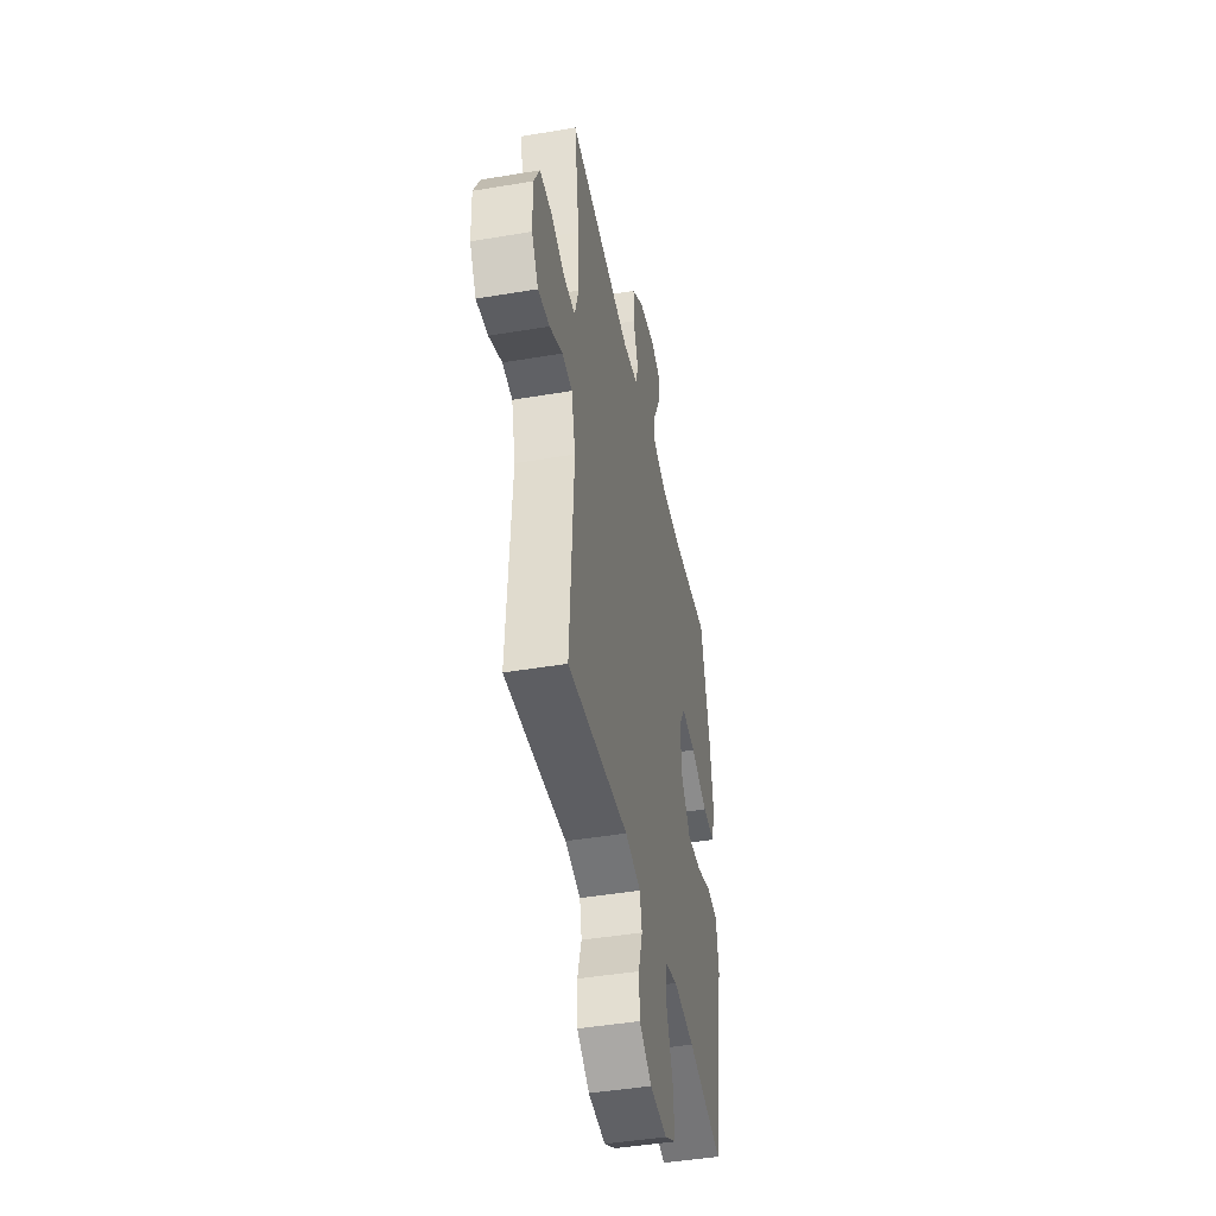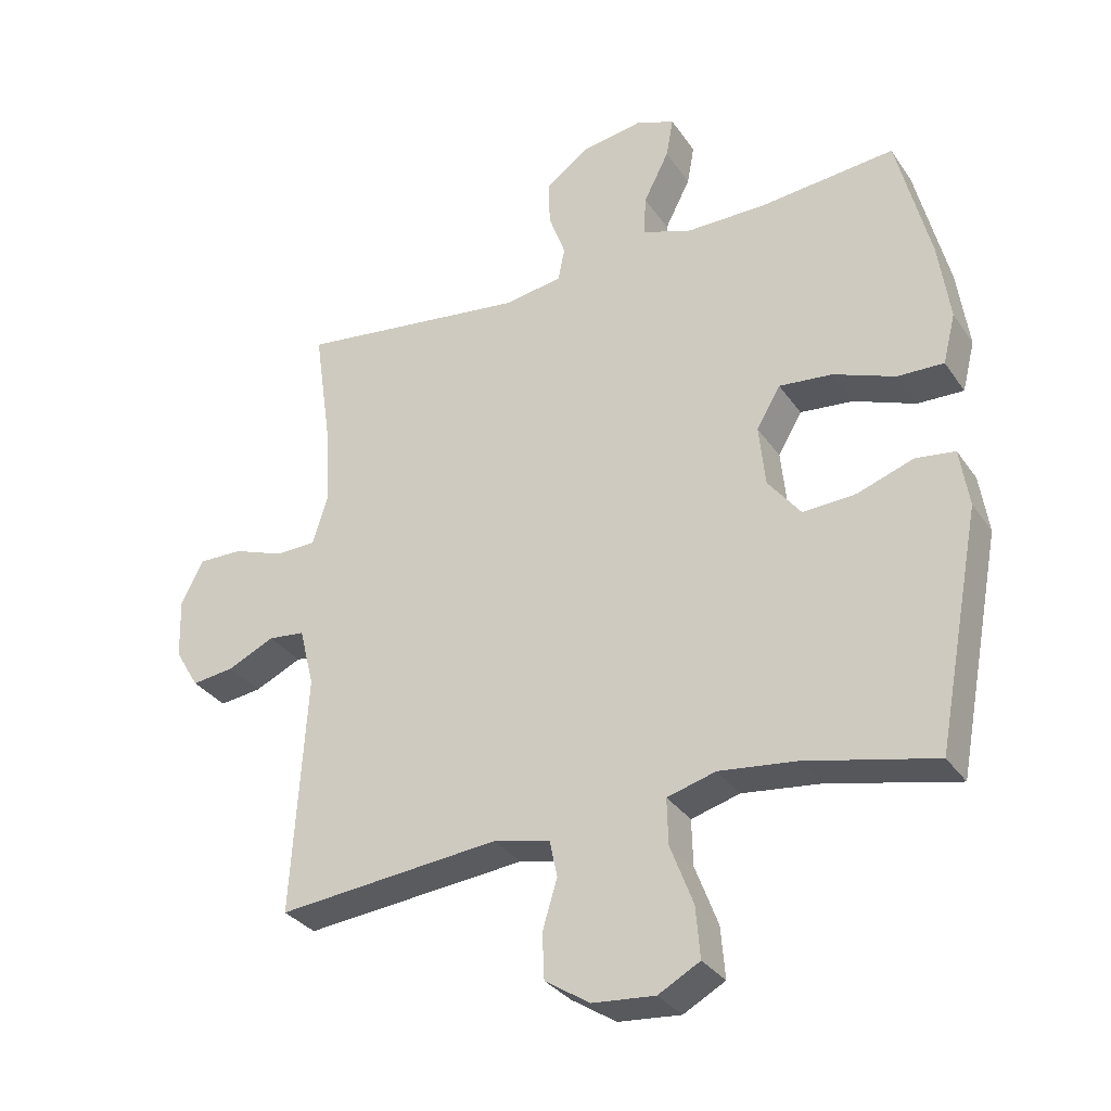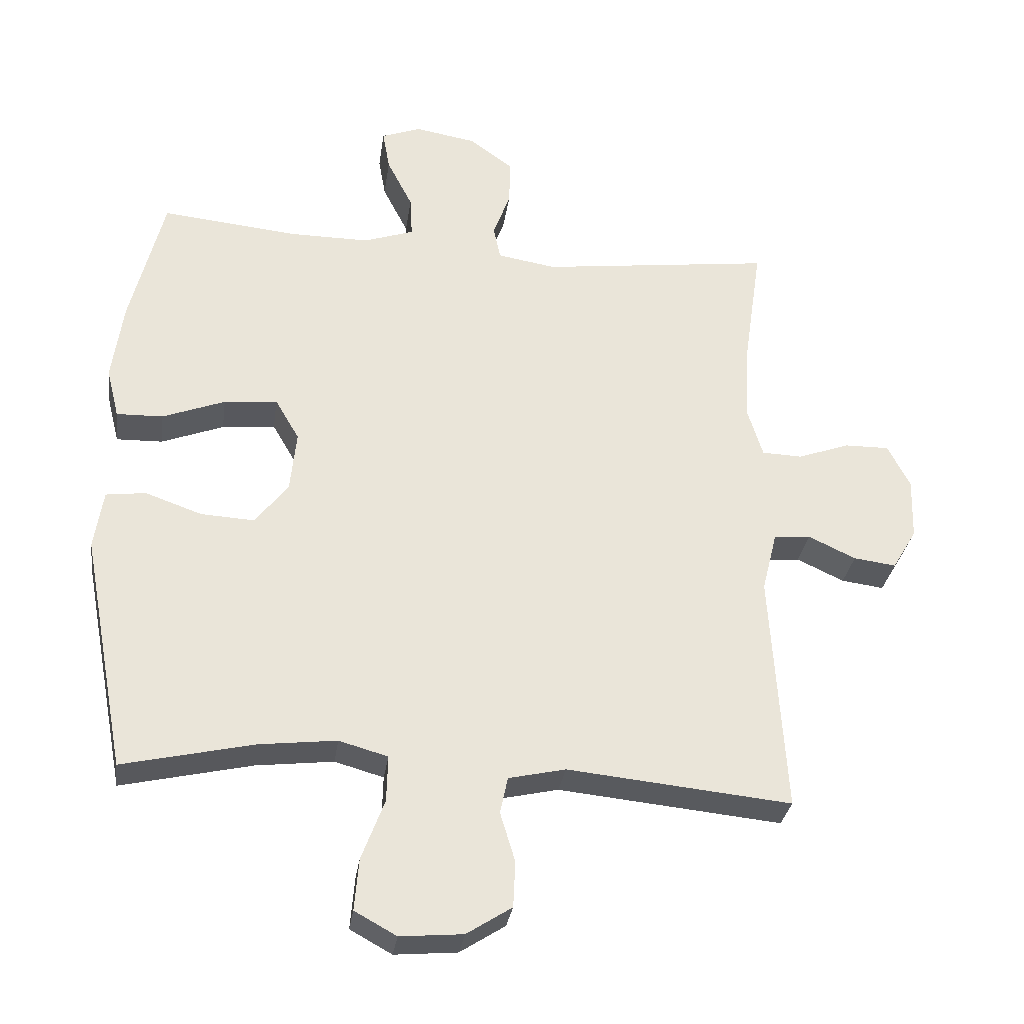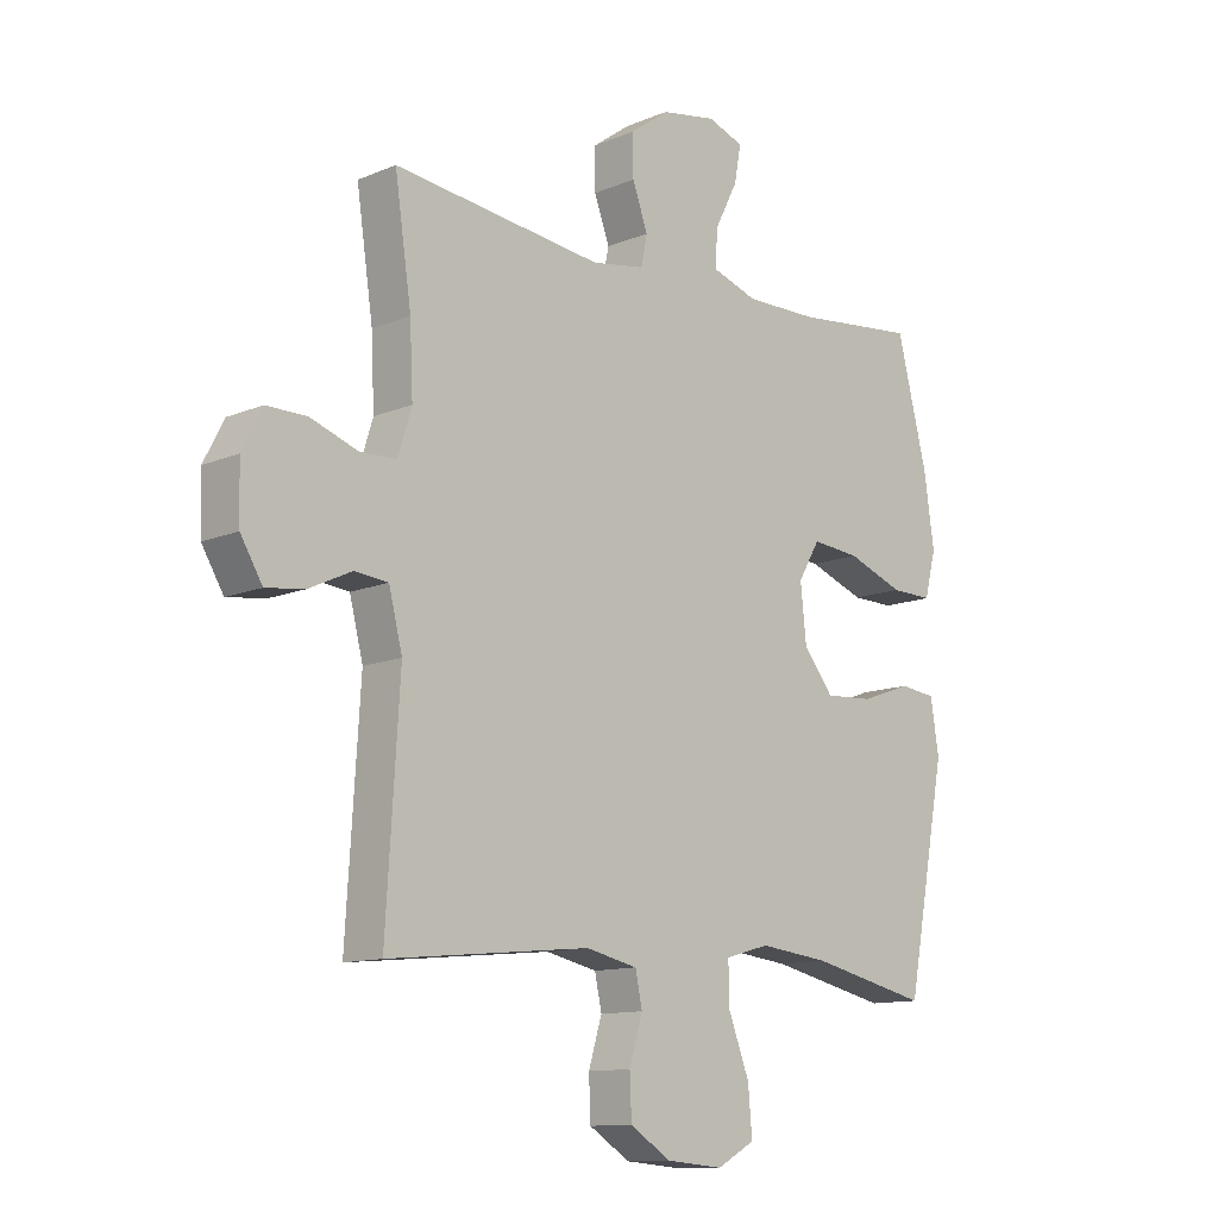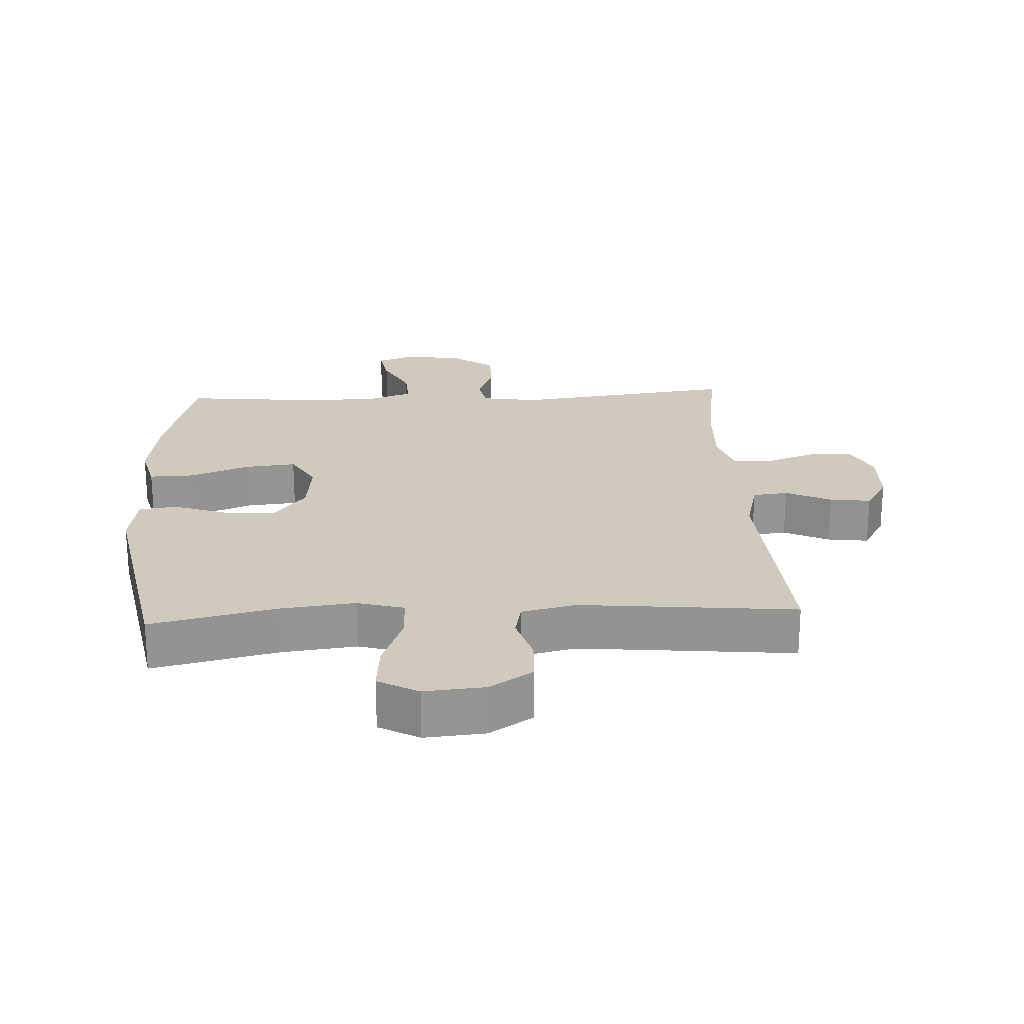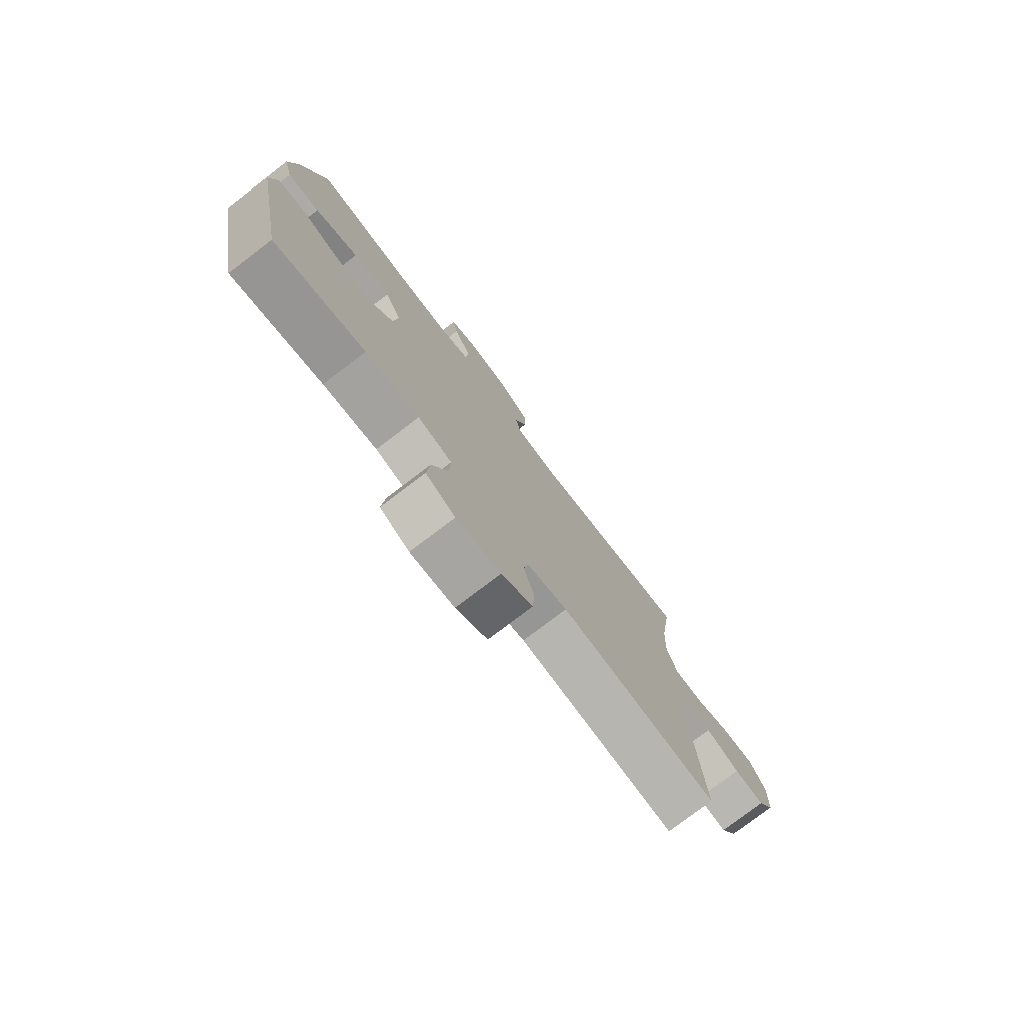
<metadata>
{"format":"obj","ext":"obj","renderer":"f3d","projection":"perspective","resolution":1024,"background":"white","views":[{"elev":-44.3,"azim":-78.8,"up":"+Z"},{"elev":-31.7,"azim":28.6,"up":"+Z"},{"elev":-30.6,"azim":172.0,"up":"+Z"},{"elev":-11.9,"azim":-44.9,"up":"+Z"},{"elev":23.0,"azim":177.0,"up":"+Y"},{"elev":-77.4,"azim":127.3,"up":"+Z"}]}
</metadata>
<code>
o path7626
v 0.3064 0.0375 0.4811
v 0.1835 0.0375 0.4803
v 0.1066 0.0375 0.5065
v 0.1099 0.0375 0.569
v 0.1491 0.0375 0.6458
v 0.1599 0.0375 0.7072
v 0.09913 0.0375 0.7295
v 0.005821 0.0375 0.7134
v -0.06014 0.0375 0.6658
v -0.05918 0.0375 0.596
v -0.03298 0.0375 0.5242
v -0.04346 0.0375 0.473
v -0.1331 0.0375 0.4582
v -0.4876 0.0375 0.5024
v -0.4595 0.0375 0.3091
v -0.4544 0.0375 0.1938
v -0.4773 0.0375 0.1194
v -0.5389 0.0375 0.1169
v -0.6183 0.0375 0.1456
v -0.6869 0.0375 0.1464
v -0.7211 0.0375 0.08009
v -0.7183 0.0375 -0.01368
v -0.6813 0.0375 -0.07566
v -0.6163 0.0375 -0.06733
v -0.5437 0.0375 -0.03342
v -0.4874 0.0375 -0.03945
v -0.4648 0.0375 -0.1303
v -0.4876 0.0375 -0.4993
v -0.145 0.0375 -0.465
v -0.05765 0.0375 -0.4847
v -0.04598 0.0375 -0.5406
v -0.06866 0.0375 -0.6158
v -0.06557 0.0375 -0.6862
v 0.003593 0.0375 -0.7306
v 0.09972 0.0375 -0.7388
v 0.1639 0.0375 -0.7035
v 0.1573 0.0375 -0.6246
v 0.122 0.0375 -0.5317
v 0.1202 0.0375 -0.4613
v 0.195 0.0375 -0.4402
v 0.3138 0.0375 -0.4539
v 0.5143 0.0375 -0.4993
v 0.5823 0.0375 -0.1377
v 0.5684 0.0375 -0.0478
v 0.5074 0.0375 -0.04007
v 0.4208 0.0375 -0.07058
v 0.3391 0.0375 -0.07527
v 0.2885 0.0375 -0.01079
v 0.2788 0.0375 0.08316
v 0.3156 0.0375 0.1462
v 0.3972 0.0375 0.1383
v 0.4927 0.0375 0.1021
v 0.5638 0.0375 0.1004
v 0.583 0.0375 0.1768
v 0.5657 0.0375 0.298
v 0.5143 0.0375 0.5024
v 0.3064 -0.0375 0.4811
v 0.1835 -0.0375 0.4803
v 0.1066 -0.0375 0.5065
v 0.1099 -0.0375 0.569
v 0.1491 -0.0375 0.6458
v 0.1599 -0.0375 0.7072
v 0.09913 -0.0375 0.7295
v 0.005821 -0.0375 0.7134
v -0.06014 -0.0375 0.6658
v -0.05918 -0.0375 0.596
v -0.03298 -0.0375 0.5242
v -0.04346 -0.0375 0.473
v -0.1331 -0.0375 0.4582
v -0.4876 -0.0375 0.5024
v -0.4595 -0.0375 0.3091
v -0.4544 -0.0375 0.1938
v -0.4773 -0.0375 0.1194
v -0.5389 -0.0375 0.1169
v -0.6183 -0.0375 0.1456
v -0.6869 -0.0375 0.1464
v -0.7211 -0.0375 0.08009
v -0.7183 -0.0375 -0.01368
v -0.6813 -0.0375 -0.07566
v -0.6163 -0.0375 -0.06733
v -0.5437 -0.0375 -0.03342
v -0.4874 -0.0375 -0.03945
v -0.4648 -0.0375 -0.1303
v -0.4876 -0.0375 -0.4993
v -0.145 -0.0375 -0.465
v -0.05765 -0.0375 -0.4847
v -0.04598 -0.0375 -0.5406
v -0.06866 -0.0375 -0.6158
v -0.06557 -0.0375 -0.6862
v 0.003593 -0.0375 -0.7306
v 0.09972 -0.0375 -0.7388
v 0.1639 -0.0375 -0.7035
v 0.1573 -0.0375 -0.6246
v 0.122 -0.0375 -0.5317
v 0.1202 -0.0375 -0.4613
v 0.195 -0.0375 -0.4402
v 0.3138 -0.0375 -0.4539
v 0.5143 -0.0375 -0.4993
v 0.5823 -0.0375 -0.1377
v 0.5684 -0.0375 -0.0478
v 0.5074 -0.0375 -0.04007
v 0.4208 -0.0375 -0.07058
v 0.3391 -0.0375 -0.07527
v 0.2885 -0.0375 -0.01079
v 0.2788 -0.0375 0.08316
v 0.3156 -0.0375 0.1462
v 0.3972 -0.0375 0.1383
v 0.4927 -0.0375 0.1021
v 0.5638 -0.0375 0.1004
v 0.583 -0.0375 0.1768
v 0.5657 -0.0375 0.298
v 0.5143 -0.0375 0.5024
v 0.1599 0.0375 0.7072
v 0.1599 0.0375 0.7072
v 0.09913 0.0375 0.7295
v 0.005821 0.0375 0.7134
v -0.06014 0.0375 0.6658
v 0.1491 0.0375 0.6458
v -0.05918 0.0375 0.596
v 0.1099 0.0375 0.569
v -0.03298 0.0375 0.5242
v 0.1066 0.0375 0.5065
v 0.1066 0.0375 0.5065
v -0.04346 0.0375 0.473
v -0.04346 0.0375 0.473
v 0.1835 0.0375 0.4803
v 0.5143 0.0375 0.5024
v 0.5143 0.0375 0.5024
v 0.3064 0.0375 0.4811
v -0.1331 0.0375 0.4582
v -0.4876 0.0375 0.5024
v -0.4876 0.0375 0.5024
v -0.4595 0.0375 0.3091
v 0.5657 0.0375 0.298
v -0.4544 0.0375 0.1938
v 0.583 0.0375 0.1768
v -0.4773 0.0375 0.1194
v -0.4773 0.0375 0.1194
v 0.5638 0.0375 0.1004
v 0.5638 0.0375 0.1004
v 0.3156 0.0375 0.1462
v 0.3156 0.0375 0.1462
v 0.3972 0.0375 0.1383
v -0.6183 0.0375 0.1456
v -0.6869 0.0375 0.1464
v -0.6869 0.0375 0.1464
v -0.7211 0.0375 0.08009
v 0.2788 0.0375 0.08316
v -0.5389 0.0375 0.1169
v 0.4927 0.0375 0.1021
v 0.2885 0.0375 -0.01079
v -0.7183 0.0375 -0.01368
v 0.3391 0.0375 -0.07527
v -0.6813 0.0375 -0.07566
v -0.6813 0.0375 -0.07566
v -0.5437 0.0375 -0.03342
v -0.4874 0.0375 -0.03945
v -0.4874 0.0375 -0.03945
v -0.6163 0.0375 -0.06733
v -0.4648 0.0375 -0.1303
v 0.5684 0.0375 -0.0478
v 0.5684 0.0375 -0.0478
v 0.5074 0.0375 -0.04007
v 0.4208 0.0375 -0.07058
v 0.5823 0.0375 -0.1377
v 0.5143 0.0375 -0.4993
v 0.5143 0.0375 -0.4993
v 0.195 0.0375 -0.4402
v 0.3138 0.0375 -0.4539
v 0.1202 0.0375 -0.4613
v 0.1202 0.0375 -0.4613
v 0.122 0.0375 -0.5317
v -0.145 0.0375 -0.465
v -0.05765 0.0375 -0.4847
v -0.05765 0.0375 -0.4847
v -0.4876 0.0375 -0.4993
v -0.4876 0.0375 -0.4993
v -0.04598 0.0375 -0.5406
v 0.1573 0.0375 -0.6246
v -0.06866 0.0375 -0.6158
v -0.06557 0.0375 -0.6862
v 0.1639 0.0375 -0.7035
v 0.1639 0.0375 -0.7035
v 0.003593 0.0375 -0.7306
v 0.09972 0.0375 -0.7388
v 0.1599 -0.0375 0.7072
v 0.1599 -0.0375 0.7072
v 0.09913 -0.0375 0.7295
v 0.005821 -0.0375 0.7134
v -0.06014 -0.0375 0.6658
v 0.1491 -0.0375 0.6458
v -0.05918 -0.0375 0.596
v 0.1099 -0.0375 0.569
v -0.03298 -0.0375 0.5242
v 0.1066 -0.0375 0.5065
v 0.1066 -0.0375 0.5065
v -0.04346 -0.0375 0.473
v -0.04346 -0.0375 0.473
v 0.1835 -0.0375 0.4803
v 0.5143 -0.0375 0.5024
v 0.5143 -0.0375 0.5024
v 0.3064 -0.0375 0.4811
v -0.1331 -0.0375 0.4582
v -0.4876 -0.0375 0.5024
v -0.4876 -0.0375 0.5024
v -0.4595 -0.0375 0.3091
v 0.5657 -0.0375 0.298
v -0.4544 -0.0375 0.1938
v 0.583 -0.0375 0.1768
v -0.4773 -0.0375 0.1194
v -0.4773 -0.0375 0.1194
v 0.5638 -0.0375 0.1004
v 0.5638 -0.0375 0.1004
v 0.3156 -0.0375 0.1462
v 0.3156 -0.0375 0.1462
v 0.3972 -0.0375 0.1383
v -0.6183 -0.0375 0.1456
v -0.6869 -0.0375 0.1464
v -0.6869 -0.0375 0.1464
v -0.7211 -0.0375 0.08009
v 0.2788 -0.0375 0.08316
v -0.5389 -0.0375 0.1169
v 0.4927 -0.0375 0.1021
v 0.2885 -0.0375 -0.01079
v -0.7183 -0.0375 -0.01368
v 0.3391 -0.0375 -0.07527
v -0.6813 -0.0375 -0.07566
v -0.6813 -0.0375 -0.07566
v -0.5437 -0.0375 -0.03342
v -0.4874 -0.0375 -0.03945
v -0.4874 -0.0375 -0.03945
v -0.6163 -0.0375 -0.06733
v -0.4648 -0.0375 -0.1303
v 0.5684 -0.0375 -0.0478
v 0.5684 -0.0375 -0.0478
v 0.5074 -0.0375 -0.04007
v 0.4208 -0.0375 -0.07058
v 0.5823 -0.0375 -0.1377
v 0.5143 -0.0375 -0.4993
v 0.5143 -0.0375 -0.4993
v 0.195 -0.0375 -0.4402
v 0.3138 -0.0375 -0.4539
v 0.1202 -0.0375 -0.4613
v 0.1202 -0.0375 -0.4613
v 0.122 -0.0375 -0.5317
v -0.145 -0.0375 -0.465
v -0.05765 -0.0375 -0.4847
v -0.05765 -0.0375 -0.4847
v -0.4876 -0.0375 -0.4993
v -0.4876 -0.0375 -0.4993
v -0.04598 -0.0375 -0.5406
v 0.1573 -0.0375 -0.6246
v -0.06866 -0.0375 -0.6158
v -0.06557 -0.0375 -0.6862
v 0.1639 -0.0375 -0.7035
v 0.1639 -0.0375 -0.7035
v 0.003593 -0.0375 -0.7306
v 0.09972 -0.0375 -0.7388
f 221 197 203
f 238 242 239
f 257 253 254
f 212 209 223
f 209 207 216
f 252 257 258
f 200 202 207
f 199 197 214
f 188 189 191
f 197 195 194
f 194 193 192
f 221 233 224
f 243 251 245
f 221 203 208
f 241 224 243
f 251 253 245
f 243 247 251
f 236 238 234
f 230 233 221
f 230 222 229
f 191 189 193
f 232 217 220
f 232 220 225
f 190 192 189
f 226 224 241
f 246 233 249
f 232 225 227
f 186 188 191
f 221 210 230
f 193 189 192
f 193 194 195
f 223 209 216
f 206 208 203
f 224 246 247
f 224 247 243
f 220 217 218
f 252 253 257
f 222 217 229
f 210 222 230
f 224 233 246
f 199 214 202
f 252 258 255
f 237 226 242
f 242 226 241
f 245 253 252
f 221 208 210
f 216 202 214
f 195 197 199
f 207 202 216
f 238 237 242
f 229 217 232
f 237 238 236
f 206 203 204
f 214 197 221
f 114 7 63 187
f 7 8 64 63
f 8 9 65 64
f 5 6 62 61
f 9 10 66 65
f 4 5 61 60
f 10 11 67 66
f 123 4 60 196
f 11 125 198 67
f 2 3 59 58
f 128 1 57 201
f 1 2 58 57
f 12 13 69 68
f 13 132 205 69
f 14 15 71 70
f 55 56 112 111
f 15 16 72 71
f 54 55 111 110
f 16 138 211 72
f 140 54 110 213
f 142 51 107 215
f 19 146 219 75
f 20 21 77 76
f 49 50 106 105
f 18 19 75 74
f 52 53 109 108
f 51 52 108 107
f 17 18 74 73
f 48 49 105 104
f 21 22 78 77
f 47 48 104 103
f 22 155 228 78
f 25 158 231 81
f 24 25 81 80
f 23 24 80 79
f 26 27 83 82
f 162 45 101 235
f 45 46 102 101
f 43 44 100 99
f 46 47 103 102
f 167 43 99 240
f 40 41 97 96
f 171 40 96 244
f 38 39 95 94
f 29 175 248 85
f 177 29 85 250
f 27 28 84 83
f 41 42 98 97
f 30 31 87 86
f 37 38 94 93
f 31 32 88 87
f 32 33 89 88
f 183 37 93 256
f 33 34 90 89
f 35 36 92 91
f 34 35 91 90
f 148 130 124
f 165 166 169
f 184 181 180
f 139 150 136
f 136 143 134
f 179 185 184
f 127 134 129
f 126 141 124
f 115 118 116
f 124 121 122
f 121 119 120
f 148 151 160
f 170 172 178
f 148 135 130
f 168 170 151
f 178 172 180
f 170 178 174
f 163 161 165
f 157 148 160
f 157 156 149
f 118 120 116
f 159 147 144
f 159 152 147
f 117 116 119
f 153 168 151
f 173 176 160
f 159 154 152
f 113 118 115
f 148 157 137
f 120 119 116
f 120 122 121
f 150 143 136
f 133 130 135
f 151 174 173
f 151 170 174
f 147 145 144
f 179 184 180
f 149 156 144
f 137 157 149
f 151 173 160
f 126 129 141
f 179 182 185
f 164 169 153
f 169 168 153
f 172 179 180
f 148 137 135
f 143 141 129
f 122 126 124
f 134 143 129
f 165 169 164
f 156 159 144
f 164 163 165
f 133 131 130
f 141 148 124

</code>
